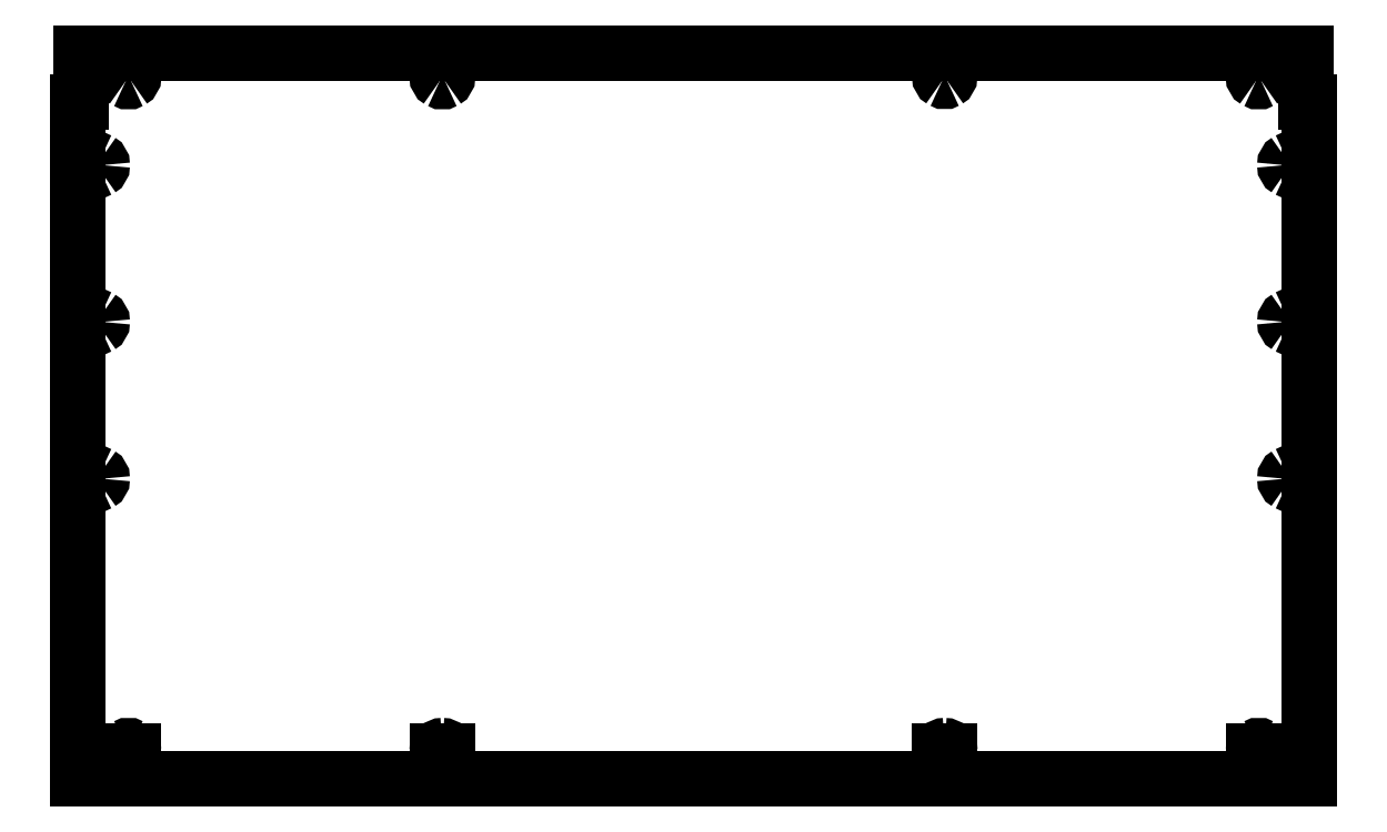
<metadata>
{"format":"dxf","ext":"dxf","renderer":"ezdxf+matplotlib","layout":"modelspace","background":"white","min_lineweight":24,"dpi":150}
</metadata>
<code>
0
SECTION
2
ENTITIES
0
LINE
8
Layer_1
10
244.7
20
324.3
30
0
11
-145.3
21
324.3
31
0
0
LINE
8
Layer_1
10
-145.3
20
324.3
30
0
11
-145.3
21
308.5
31
0
0
LINE
8
Layer_1
10
-145.3
20
308.5
30
0
11
-146.3
21
308.5
31
0
0
LINE
8
Layer_1
10
-146.3
20
308.5
30
0
11
-146.3
21
92.73
31
0
0
LINE
8
Layer_1
10
-146.3
20
92.73
30
0
11
245.7
21
92.73
31
0
0
LINE
8
Layer_1
10
245.7
20
92.73
30
0
11
245.7
21
308.5
31
0
0
LINE
8
Layer_1
10
245.7
20
308.5
30
0
11
244.7
21
308.5
31
0
0
LINE
8
Layer_1
10
244.7
20
308.5
30
0
11
244.7
21
324.3
31
0
0
SPLINE
8
Layer_1
70
8
71
3
72
8
73
4
74
0
40
0
40
0
40
0
40
0
40
1
40
1
40
1
40
1
10
131.3
20
101.7
30
0
10
131.3
20
102.6
30
0
10
130.6
20
103.4
30
0
10
129.7
20
103.4
30
0
0
SPLINE
8
Layer_1
70
8
71
3
72
8
73
4
74
0
40
0
40
0
40
0
40
0
40
1
40
1
40
1
40
1
10
129.7
20
103.4
30
0
10
128.8
20
103.4
30
0
10
128
20
102.6
30
0
10
128
20
101.7
30
0
0
LINE
8
Layer_1
10
128
20
101.7
30
0
11
128
21
98.73
31
0
0
SPLINE
8
Layer_1
70
8
71
3
72
8
73
4
74
0
40
0
40
0
40
0
40
0
40
1
40
1
40
1
40
1
10
128
20
98.73
30
0
10
128
20
97.82
30
0
10
128.8
20
97.09
30
0
10
129.7
20
97.09
30
0
0
SPLINE
8
Layer_1
70
8
71
3
72
8
73
4
74
0
40
0
40
0
40
0
40
0
40
1
40
1
40
1
40
1
10
129.7
20
97.09
30
0
10
130.6
20
97.09
30
0
10
131.3
20
97.82
30
0
10
131.3
20
98.73
30
0
0
LINE
8
Layer_1
10
131.3
20
98.73
30
0
11
131.3
21
101.7
31
0
0
SPLINE
8
Layer_1
70
8
71
3
72
8
73
4
74
0
40
0
40
0
40
0
40
0
40
1
40
1
40
1
40
1
10
-138.7
20
188.5
30
0
10
-138.7
20
189.1
30
0
10
-139
20
189.6
30
0
10
-139.5
20
189.9
30
0
0
SPLINE
8
Layer_1
70
8
71
3
72
8
73
4
74
0
40
0
40
0
40
0
40
0
40
1
40
1
40
1
40
1
10
-139.5
20
189.9
30
0
10
-140
20
190.2
30
0
10
-140.6
20
190.2
30
0
10
-141.2
20
189.9
30
0
0
SPLINE
8
Layer_1
70
8
71
3
72
8
73
4
74
0
40
0
40
0
40
0
40
0
40
1
40
1
40
1
40
1
10
-141.2
20
189.9
30
0
10
-141.7
20
189.6
30
0
10
-142
20
189.1
30
0
10
-142
20
188.5
30
0
0
SPLINE
8
Layer_1
70
8
71
3
72
8
73
4
74
0
40
0
40
0
40
0
40
0
40
1
40
1
40
1
40
1
10
-142
20
188.5
30
0
10
-142
20
187.9
30
0
10
-141.7
20
187.4
30
0
10
-141.2
20
187.1
30
0
0
SPLINE
8
Layer_1
70
8
71
3
72
8
73
4
74
0
40
0
40
0
40
0
40
0
40
1
40
1
40
1
40
1
10
-141.2
20
187.1
30
0
10
-140.6
20
186.8
30
0
10
-140
20
186.8
30
0
10
-139.5
20
187.1
30
0
0
SPLINE
8
Layer_1
70
8
71
3
72
8
73
4
74
0
40
0
40
0
40
0
40
0
40
1
40
1
40
1
40
1
10
-139.5
20
187.1
30
0
10
-139
20
187.4
30
0
10
-138.7
20
187.9
30
0
10
-138.7
20
188.5
30
0
0
LINE
8
Layer_1
10
-138.7
20
188.5
30
0
11
-138.7
21
188.5
31
0
0
LINE
8
Layer_1
10
-28.68
20
101.7
30
0
11
-28.68
21
98.73
31
0
0
SPLINE
8
Layer_1
70
8
71
3
72
8
73
4
74
0
40
0
40
0
40
0
40
0
40
1
40
1
40
1
40
1
10
-28.68
20
98.73
30
0
10
-28.68
20
97.82
30
0
10
-29.41
20
97.08
30
0
10
-30.33
20
97.08
30
0
0
SPLINE
8
Layer_1
70
8
71
3
72
8
73
4
74
0
40
0
40
0
40
0
40
0
40
1
40
1
40
1
40
1
10
-30.33
20
97.08
30
0
10
-31.24
20
97.08
30
0
10
-31.97
20
97.82
30
0
10
-31.98
20
98.73
30
0
0
LINE
8
Layer_1
10
-31.98
20
98.73
30
0
11
-31.98
21
101.7
31
0
0
SPLINE
8
Layer_1
70
8
71
3
72
8
73
4
74
0
40
0
40
0
40
0
40
0
40
1
40
1
40
1
40
1
10
-31.98
20
101.7
30
0
10
-31.97
20
102.6
30
0
10
-31.24
20
103.4
30
0
10
-30.33
20
103.4
30
0
0
SPLINE
8
Layer_1
70
8
71
3
72
8
73
4
74
0
40
0
40
0
40
0
40
0
40
1
40
1
40
1
40
1
10
-30.33
20
103.4
30
0
10
-29.41
20
103.4
30
0
10
-28.68
20
102.6
30
0
10
-28.68
20
101.7
30
0
0
LINE
8
Layer_1
10
-28.68
20
101.7
30
0
11
-28.68
21
101.7
31
0
0
SPLINE
8
Layer_1
70
8
71
3
72
8
73
4
74
0
40
0
40
0
40
0
40
0
40
1
40
1
40
1
40
1
10
-138.7
20
238.5
30
0
10
-138.7
20
239.1
30
0
10
-139
20
239.6
30
0
10
-139.5
20
239.9
30
0
0
SPLINE
8
Layer_1
70
8
71
3
72
8
73
4
74
0
40
0
40
0
40
0
40
0
40
1
40
1
40
1
40
1
10
-139.5
20
239.9
30
0
10
-140
20
240.2
30
0
10
-140.6
20
240.2
30
0
10
-141.2
20
239.9
30
0
0
SPLINE
8
Layer_1
70
8
71
3
72
8
73
4
74
0
40
0
40
0
40
0
40
0
40
1
40
1
40
1
40
1
10
-141.2
20
239.9
30
0
10
-141.7
20
239.6
30
0
10
-142
20
239.1
30
0
10
-142
20
238.5
30
0
0
SPLINE
8
Layer_1
70
8
71
3
72
8
73
4
74
0
40
0
40
0
40
0
40
0
40
1
40
1
40
1
40
1
10
-142
20
238.5
30
0
10
-142
20
237.9
30
0
10
-141.7
20
237.4
30
0
10
-141.2
20
237.1
30
0
0
SPLINE
8
Layer_1
70
8
71
3
72
8
73
4
74
0
40
0
40
0
40
0
40
0
40
1
40
1
40
1
40
1
10
-141.2
20
237.1
30
0
10
-140.6
20
236.8
30
0
10
-140
20
236.8
30
0
10
-139.5
20
237.1
30
0
0
SPLINE
8
Layer_1
70
8
71
3
72
8
73
4
74
0
40
0
40
0
40
0
40
0
40
1
40
1
40
1
40
1
10
-139.5
20
237.1
30
0
10
-139
20
237.4
30
0
10
-138.7
20
237.9
30
0
10
-138.7
20
238.5
30
0
0
LINE
8
Layer_1
10
-138.7
20
238.5
30
0
11
-138.7
21
238.5
31
0
0
SPLINE
8
Layer_1
70
8
71
3
72
8
73
4
74
0
40
0
40
0
40
0
40
0
40
1
40
1
40
1
40
1
10
-138.7
20
288.5
30
0
10
-138.7
20
289.1
30
0
10
-139
20
289.6
30
0
10
-139.5
20
289.9
30
0
0
SPLINE
8
Layer_1
70
8
71
3
72
8
73
4
74
0
40
0
40
0
40
0
40
0
40
1
40
1
40
1
40
1
10
-139.5
20
289.9
30
0
10
-140
20
290.2
30
0
10
-140.6
20
290.2
30
0
10
-141.2
20
289.9
30
0
0
SPLINE
8
Layer_1
70
8
71
3
72
8
73
4
74
0
40
0
40
0
40
0
40
0
40
1
40
1
40
1
40
1
10
-141.2
20
289.9
30
0
10
-141.7
20
289.6
30
0
10
-142
20
289.1
30
0
10
-142
20
288.5
30
0
0
SPLINE
8
Layer_1
70
8
71
3
72
8
73
4
74
0
40
0
40
0
40
0
40
0
40
1
40
1
40
1
40
1
10
-142
20
288.5
30
0
10
-142
20
287.9
30
0
10
-141.7
20
287.4
30
0
10
-141.2
20
287.1
30
0
0
SPLINE
8
Layer_1
70
8
71
3
72
8
73
4
74
0
40
0
40
0
40
0
40
0
40
1
40
1
40
1
40
1
10
-141.2
20
287.1
30
0
10
-140.6
20
286.8
30
0
10
-140
20
286.8
30
0
10
-139.5
20
287.1
30
0
0
SPLINE
8
Layer_1
70
8
71
3
72
8
73
4
74
0
40
0
40
0
40
0
40
0
40
1
40
1
40
1
40
1
10
-139.5
20
287.1
30
0
10
-139
20
287.4
30
0
10
-138.7
20
287.9
30
0
10
-138.7
20
288.5
30
0
0
LINE
8
Layer_1
10
-138.7
20
288.5
30
0
11
-138.7
21
288.5
31
0
0
SPLINE
8
Layer_1
70
8
71
3
72
8
73
4
74
0
40
0
40
0
40
0
40
0
40
1
40
1
40
1
40
1
10
-128.7
20
316.8
30
0
10
-128.7
20
317.3
30
0
10
-129
20
317.9
30
0
10
-129.5
20
318.2
30
0
0
SPLINE
8
Layer_1
70
8
71
3
72
8
73
4
74
0
40
0
40
0
40
0
40
0
40
1
40
1
40
1
40
1
10
-129.5
20
318.2
30
0
10
-130
20
318.5
30
0
10
-130.6
20
318.5
30
0
10
-131.2
20
318.2
30
0
0
SPLINE
8
Layer_1
70
8
71
3
72
8
73
4
74
0
40
0
40
0
40
0
40
0
40
1
40
1
40
1
40
1
10
-131.2
20
318.2
30
0
10
-131.7
20
317.9
30
0
10
-132
20
317.3
30
0
10
-132
20
316.8
30
0
0
SPLINE
8
Layer_1
70
8
71
3
72
8
73
4
74
0
40
0
40
0
40
0
40
0
40
1
40
1
40
1
40
1
10
-132
20
316.8
30
0
10
-132
20
316.2
30
0
10
-131.7
20
315.6
30
0
10
-131.2
20
315.3
30
0
0
SPLINE
8
Layer_1
70
8
71
3
72
8
73
4
74
0
40
0
40
0
40
0
40
0
40
1
40
1
40
1
40
1
10
-131.2
20
315.3
30
0
10
-130.6
20
315
30
0
10
-130
20
315
30
0
10
-129.5
20
315.3
30
0
0
SPLINE
8
Layer_1
70
8
71
3
72
8
73
4
74
0
40
0
40
0
40
0
40
0
40
1
40
1
40
1
40
1
10
-129.5
20
315.3
30
0
10
-129
20
315.6
30
0
10
-128.7
20
316.2
30
0
10
-128.7
20
316.8
30
0
0
LINE
8
Layer_1
10
-128.7
20
316.8
30
0
11
-128.7
21
316.8
31
0
0
SPLINE
8
Layer_1
70
8
71
3
72
8
73
4
74
0
40
0
40
0
40
0
40
0
40
1
40
1
40
1
40
1
10
-128.7
20
101.7
30
0
10
-128.7
20
102.3
30
0
10
-129
20
102.9
30
0
10
-129.5
20
103.2
30
0
0
SPLINE
8
Layer_1
70
8
71
3
72
8
73
4
74
0
40
0
40
0
40
0
40
0
40
1
40
1
40
1
40
1
10
-129.5
20
103.2
30
0
10
-130
20
103.5
30
0
10
-130.6
20
103.5
30
0
10
-131.2
20
103.2
30
0
0
SPLINE
8
Layer_1
70
8
71
3
72
8
73
4
74
0
40
0
40
0
40
0
40
0
40
1
40
1
40
1
40
1
10
-131.2
20
103.2
30
0
10
-131.7
20
102.9
30
0
10
-132
20
102.3
30
0
10
-132
20
101.7
30
0
0
LINE
8
Layer_1
10
-132
20
101.7
30
0
11
-132
21
98.73
31
0
0
SPLINE
8
Layer_1
70
8
71
3
72
8
73
4
74
0
40
0
40
0
40
0
40
0
40
1
40
1
40
1
40
1
10
-132
20
98.73
30
0
10
-132
20
97.82
30
0
10
-131.2
20
97.08
30
0
10
-130.3
20
97.08
30
0
0
SPLINE
8
Layer_1
70
8
71
3
72
8
73
4
74
0
40
0
40
0
40
0
40
0
40
1
40
1
40
1
40
1
10
-130.3
20
97.08
30
0
10
-129.4
20
97.08
30
0
10
-128.7
20
97.82
30
0
10
-128.7
20
98.73
30
0
0
LINE
8
Layer_1
10
-128.7
20
98.73
30
0
11
-128.7
21
101.7
31
0
0
SPLINE
8
Layer_1
70
8
71
3
72
8
73
4
74
0
40
0
40
0
40
0
40
0
40
1
40
1
40
1
40
1
10
231.3
20
101.7
30
0
10
231.3
20
102.3
30
0
10
231
20
102.9
30
0
10
230.5
20
103.2
30
0
0
SPLINE
8
Layer_1
70
8
71
3
72
8
73
4
74
0
40
0
40
0
40
0
40
0
40
1
40
1
40
1
40
1
10
230.5
20
103.2
30
0
10
230
20
103.5
30
0
10
229.4
20
103.5
30
0
10
228.8
20
103.2
30
0
0
SPLINE
8
Layer_1
70
8
71
3
72
8
73
4
74
0
40
0
40
0
40
0
40
0
40
1
40
1
40
1
40
1
10
228.8
20
103.2
30
0
10
228.3
20
102.9
30
0
10
228
20
102.3
30
0
10
228
20
101.7
30
0
0
LINE
8
Layer_1
10
228
20
101.7
30
0
11
228
21
98.73
31
0
0
SPLINE
8
Layer_1
70
8
71
3
72
8
73
4
74
0
40
0
40
0
40
0
40
0
40
1
40
1
40
1
40
1
10
228
20
98.73
30
0
10
228
20
97.82
30
0
10
228.8
20
97.08
30
0
10
229.7
20
97.08
30
0
0
SPLINE
8
Layer_1
70
8
71
3
72
8
73
4
74
0
40
0
40
0
40
0
40
0
40
1
40
1
40
1
40
1
10
229.7
20
97.08
30
0
10
230.6
20
97.08
30
0
10
231.3
20
97.82
30
0
10
231.3
20
98.73
30
0
0
LINE
8
Layer_1
10
231.3
20
98.73
30
0
11
231.3
21
101.7
31
0
0
SPLINE
8
Layer_1
70
8
71
3
72
8
73
4
74
0
40
0
40
0
40
0
40
0
40
1
40
1
40
1
40
1
10
231.3
20
316.8
30
0
10
231.3
20
317.3
30
0
10
231
20
317.9
30
0
10
230.5
20
318.2
30
0
0
SPLINE
8
Layer_1
70
8
71
3
72
8
73
4
74
0
40
0
40
0
40
0
40
0
40
1
40
1
40
1
40
1
10
230.5
20
318.2
30
0
10
230
20
318.5
30
0
10
229.4
20
318.5
30
0
10
228.8
20
318.2
30
0
0
SPLINE
8
Layer_1
70
8
71
3
72
8
73
4
74
0
40
0
40
0
40
0
40
0
40
1
40
1
40
1
40
1
10
228.8
20
318.2
30
0
10
228.3
20
317.9
30
0
10
228
20
317.3
30
0
10
228
20
316.8
30
0
0
SPLINE
8
Layer_1
70
8
71
3
72
8
73
4
74
0
40
0
40
0
40
0
40
0
40
1
40
1
40
1
40
1
10
228
20
316.8
30
0
10
228
20
316.2
30
0
10
228.3
20
315.6
30
0
10
228.8
20
315.3
30
0
0
SPLINE
8
Layer_1
70
8
71
3
72
8
73
4
74
0
40
0
40
0
40
0
40
0
40
1
40
1
40
1
40
1
10
228.8
20
315.3
30
0
10
229.4
20
315
30
0
10
230
20
315
30
0
10
230.5
20
315.3
30
0
0
SPLINE
8
Layer_1
70
8
71
3
72
8
73
4
74
0
40
0
40
0
40
0
40
0
40
1
40
1
40
1
40
1
10
230.5
20
315.3
30
0
10
231
20
315.6
30
0
10
231.3
20
316.2
30
0
10
231.3
20
316.8
30
0
0
LINE
8
Layer_1
10
231.3
20
316.8
30
0
11
231.3
21
316.8
31
0
0
SPLINE
8
Layer_1
70
8
71
3
72
8
73
4
74
0
40
0
40
0
40
0
40
0
40
1
40
1
40
1
40
1
10
241.3
20
188.5
30
0
10
241.3
20
189.1
30
0
10
241
20
189.6
30
0
10
240.5
20
189.9
30
0
0
SPLINE
8
Layer_1
70
8
71
3
72
8
73
4
74
0
40
0
40
0
40
0
40
0
40
1
40
1
40
1
40
1
10
240.5
20
189.9
30
0
10
240
20
190.2
30
0
10
239.4
20
190.2
30
0
10
238.8
20
189.9
30
0
0
SPLINE
8
Layer_1
70
8
71
3
72
8
73
4
74
0
40
0
40
0
40
0
40
0
40
1
40
1
40
1
40
1
10
238.8
20
189.9
30
0
10
238.3
20
189.6
30
0
10
238
20
189.1
30
0
10
238
20
188.5
30
0
0
SPLINE
8
Layer_1
70
8
71
3
72
8
73
4
74
0
40
0
40
0
40
0
40
0
40
1
40
1
40
1
40
1
10
238
20
188.5
30
0
10
238
20
187.9
30
0
10
238.3
20
187.4
30
0
10
238.8
20
187.1
30
0
0
SPLINE
8
Layer_1
70
8
71
3
72
8
73
4
74
0
40
0
40
0
40
0
40
0
40
1
40
1
40
1
40
1
10
238.8
20
187.1
30
0
10
239.4
20
186.8
30
0
10
240
20
186.8
30
0
10
240.5
20
187.1
30
0
0
SPLINE
8
Layer_1
70
8
71
3
72
8
73
4
74
0
40
0
40
0
40
0
40
0
40
1
40
1
40
1
40
1
10
240.5
20
187.1
30
0
10
241
20
187.4
30
0
10
241.3
20
187.9
30
0
10
241.3
20
188.5
30
0
0
LINE
8
Layer_1
10
241.3
20
188.5
30
0
11
241.3
21
188.5
31
0
0
SPLINE
8
Layer_1
70
8
71
3
72
8
73
4
74
0
40
0
40
0
40
0
40
0
40
1
40
1
40
1
40
1
10
131.2
20
316.8
30
0
10
131.2
20
317.3
30
0
10
130.9
20
317.8
30
0
10
130.4
20
318.1
30
0
0
SPLINE
8
Layer_1
70
8
71
3
72
8
73
4
74
0
40
0
40
0
40
0
40
0
40
1
40
1
40
1
40
1
10
130.4
20
318.1
30
0
10
130
20
318.4
30
0
10
129.4
20
318.4
30
0
10
128.9
20
318.1
30
0
0
SPLINE
8
Layer_1
70
8
71
3
72
8
73
4
74
0
40
0
40
0
40
0
40
0
40
1
40
1
40
1
40
1
10
128.9
20
318.1
30
0
10
128.4
20
317.8
30
0
10
128.1
20
317.3
30
0
10
128.1
20
316.8
30
0
0
SPLINE
8
Layer_1
70
8
71
3
72
8
73
4
74
0
40
0
40
0
40
0
40
0
40
1
40
1
40
1
40
1
10
128.1
20
316.8
30
0
10
128.1
20
316.2
30
0
10
128.4
20
315.7
30
0
10
128.9
20
315.4
30
0
0
SPLINE
8
Layer_1
70
8
71
3
72
8
73
4
74
0
40
0
40
0
40
0
40
0
40
1
40
1
40
1
40
1
10
128.9
20
315.4
30
0
10
129.4
20
315.1
30
0
10
130
20
315.1
30
0
10
130.4
20
315.4
30
0
0
SPLINE
8
Layer_1
70
8
71
3
72
8
73
4
74
0
40
0
40
0
40
0
40
0
40
1
40
1
40
1
40
1
10
130.4
20
315.4
30
0
10
130.9
20
315.7
30
0
10
131.2
20
316.2
30
0
10
131.2
20
316.8
30
0
0
LINE
8
Layer_1
10
131.2
20
316.8
30
0
11
131.2
21
316.8
31
0
0
SPLINE
8
Layer_1
70
8
71
3
72
8
73
4
74
0
40
0
40
0
40
0
40
0
40
1
40
1
40
1
40
1
10
-28.68
20
316.8
30
0
10
-28.67
20
317.3
30
0
10
-28.99
20
317.9
30
0
10
-29.5
20
318.2
30
0
0
SPLINE
8
Layer_1
70
8
71
3
72
8
73
4
74
0
40
0
40
0
40
0
40
0
40
1
40
1
40
1
40
1
10
-29.5
20
318.2
30
0
10
-30.01
20
318.5
30
0
10
-30.64
20
318.5
30
0
10
-31.15
20
318.2
30
0
0
SPLINE
8
Layer_1
70
8
71
3
72
8
73
4
74
0
40
0
40
0
40
0
40
0
40
1
40
1
40
1
40
1
10
-31.15
20
318.2
30
0
10
-31.66
20
317.9
30
0
10
-31.98
20
317.3
30
0
10
-31.98
20
316.8
30
0
0
SPLINE
8
Layer_1
70
8
71
3
72
8
73
4
74
0
40
0
40
0
40
0
40
0
40
1
40
1
40
1
40
1
10
-31.98
20
316.8
30
0
10
-31.98
20
316.2
30
0
10
-31.66
20
315.6
30
0
10
-31.15
20
315.3
30
0
0
SPLINE
8
Layer_1
70
8
71
3
72
8
73
4
74
0
40
0
40
0
40
0
40
0
40
1
40
1
40
1
40
1
10
-31.15
20
315.3
30
0
10
-30.64
20
315
30
0
10
-30.01
20
315
30
0
10
-29.5
20
315.3
30
0
0
SPLINE
8
Layer_1
70
8
71
3
72
8
73
4
74
0
40
0
40
0
40
0
40
0
40
1
40
1
40
1
40
1
10
-29.5
20
315.3
30
0
10
-28.99
20
315.6
30
0
10
-28.67
20
316.2
30
0
10
-28.68
20
316.8
30
0
0
LINE
8
Layer_1
10
-28.68
20
316.8
30
0
11
-28.68
21
316.8
31
0
0
SPLINE
8
Layer_1
70
8
71
3
72
8
73
4
74
0
40
0
40
0
40
0
40
0
40
1
40
1
40
1
40
1
10
241.3
20
238.5
30
0
10
241.3
20
239.1
30
0
10
241
20
239.6
30
0
10
240.5
20
239.9
30
0
0
SPLINE
8
Layer_1
70
8
71
3
72
8
73
4
74
0
40
0
40
0
40
0
40
0
40
1
40
1
40
1
40
1
10
240.5
20
239.9
30
0
10
240
20
240.2
30
0
10
239.4
20
240.2
30
0
10
238.8
20
239.9
30
0
0
SPLINE
8
Layer_1
70
8
71
3
72
8
73
4
74
0
40
0
40
0
40
0
40
0
40
1
40
1
40
1
40
1
10
238.8
20
239.9
30
0
10
238.3
20
239.6
30
0
10
238
20
239.1
30
0
10
238
20
238.5
30
0
0
SPLINE
8
Layer_1
70
8
71
3
72
8
73
4
74
0
40
0
40
0
40
0
40
0
40
1
40
1
40
1
40
1
10
238
20
238.5
30
0
10
238
20
237.9
30
0
10
238.3
20
237.4
30
0
10
238.8
20
237.1
30
0
0
SPLINE
8
Layer_1
70
8
71
3
72
8
73
4
74
0
40
0
40
0
40
0
40
0
40
1
40
1
40
1
40
1
10
238.8
20
237.1
30
0
10
239.4
20
236.8
30
0
10
240
20
236.8
30
0
10
240.5
20
237.1
30
0
0
SPLINE
8
Layer_1
70
8
71
3
72
8
73
4
74
0
40
0
40
0
40
0
40
0
40
1
40
1
40
1
40
1
10
240.5
20
237.1
30
0
10
241
20
237.4
30
0
10
241.3
20
237.9
30
0
10
241.3
20
238.5
30
0
0
LINE
8
Layer_1
10
241.3
20
238.5
30
0
11
241.3
21
238.5
31
0
0
SPLINE
8
Layer_1
70
8
71
3
72
8
73
4
74
0
40
0
40
0
40
0
40
0
40
1
40
1
40
1
40
1
10
241.3
20
288.5
30
0
10
241.3
20
289.1
30
0
10
241
20
289.6
30
0
10
240.5
20
289.9
30
0
0
SPLINE
8
Layer_1
70
8
71
3
72
8
73
4
74
0
40
0
40
0
40
0
40
0
40
1
40
1
40
1
40
1
10
240.5
20
289.9
30
0
10
240
20
290.2
30
0
10
239.4
20
290.2
30
0
10
238.8
20
289.9
30
0
0
SPLINE
8
Layer_1
70
8
71
3
72
8
73
4
74
0
40
0
40
0
40
0
40
0
40
1
40
1
40
1
40
1
10
238.8
20
289.9
30
0
10
238.3
20
289.6
30
0
10
238
20
289.1
30
0
10
238
20
288.5
30
0
0
SPLINE
8
Layer_1
70
8
71
3
72
8
73
4
74
0
40
0
40
0
40
0
40
0
40
1
40
1
40
1
40
1
10
238
20
288.5
30
0
10
238
20
287.9
30
0
10
238.3
20
287.4
30
0
10
238.8
20
287.1
30
0
0
SPLINE
8
Layer_1
70
8
71
3
72
8
73
4
74
0
40
0
40
0
40
0
40
0
40
1
40
1
40
1
40
1
10
238.8
20
287.1
30
0
10
239.4
20
286.8
30
0
10
240
20
286.8
30
0
10
240.5
20
287.1
30
0
0
SPLINE
8
Layer_1
70
8
71
3
72
8
73
4
74
0
40
0
40
0
40
0
40
0
40
1
40
1
40
1
40
1
10
240.5
20
287.1
30
0
10
241
20
287.4
30
0
10
241.3
20
287.9
30
0
10
241.3
20
288.5
30
0
0
LINE
8
Layer_1
10
241.3
20
288.5
30
0
11
241.3
21
288.5
31
0
0
ENDSEC
0
EOF

</code>
